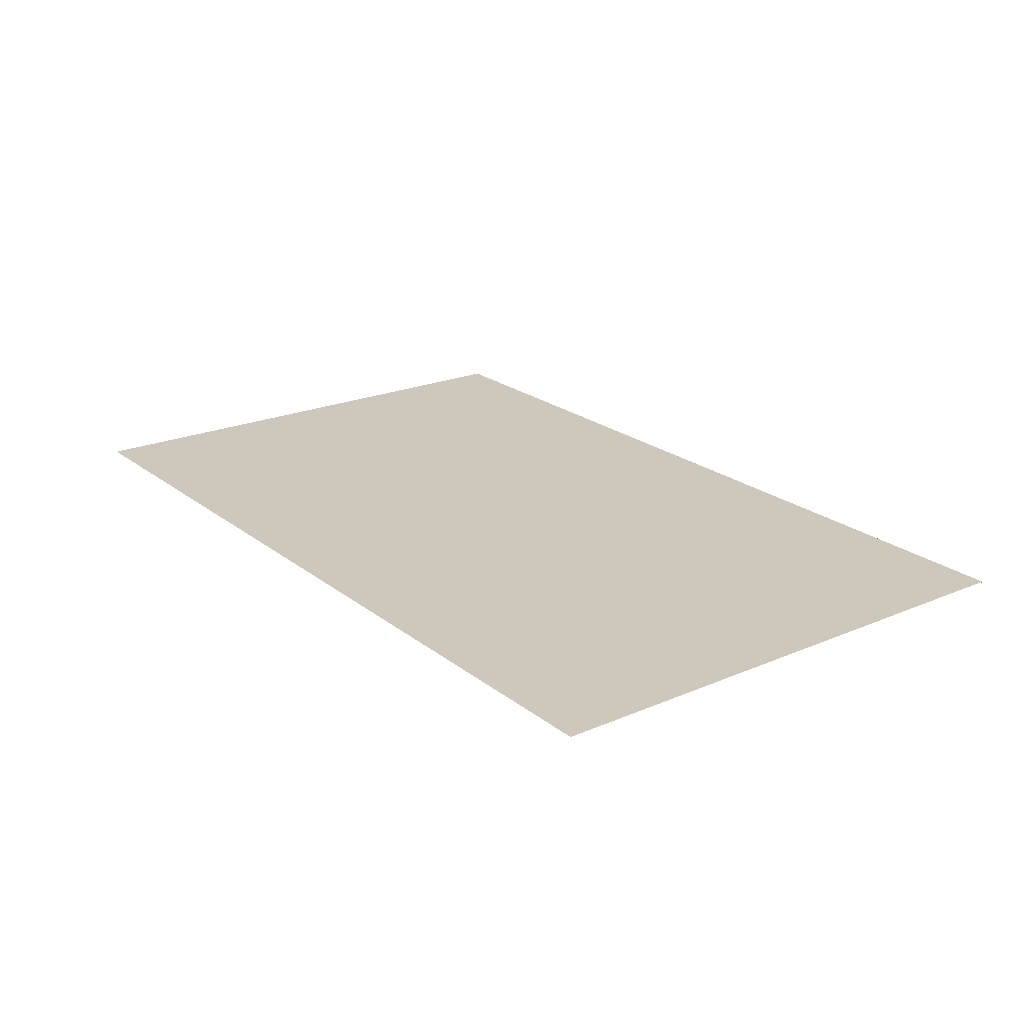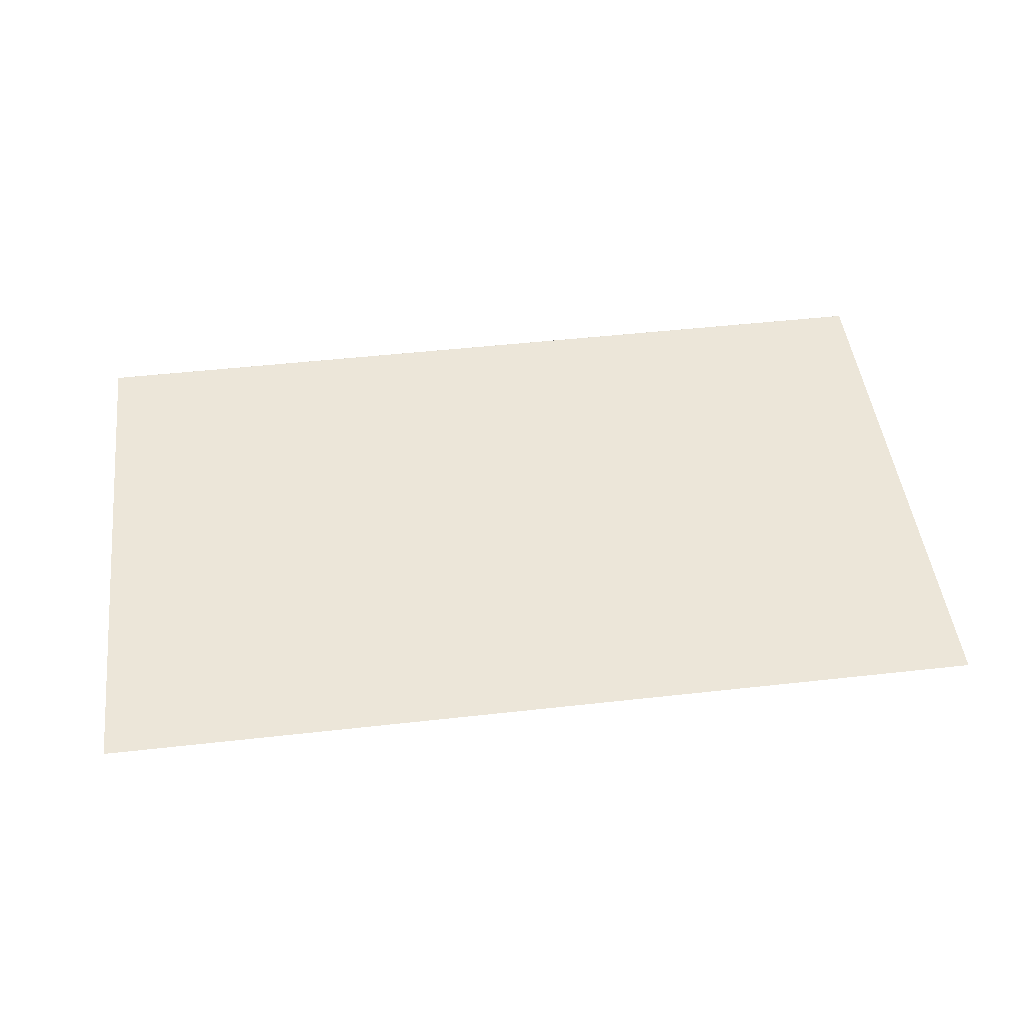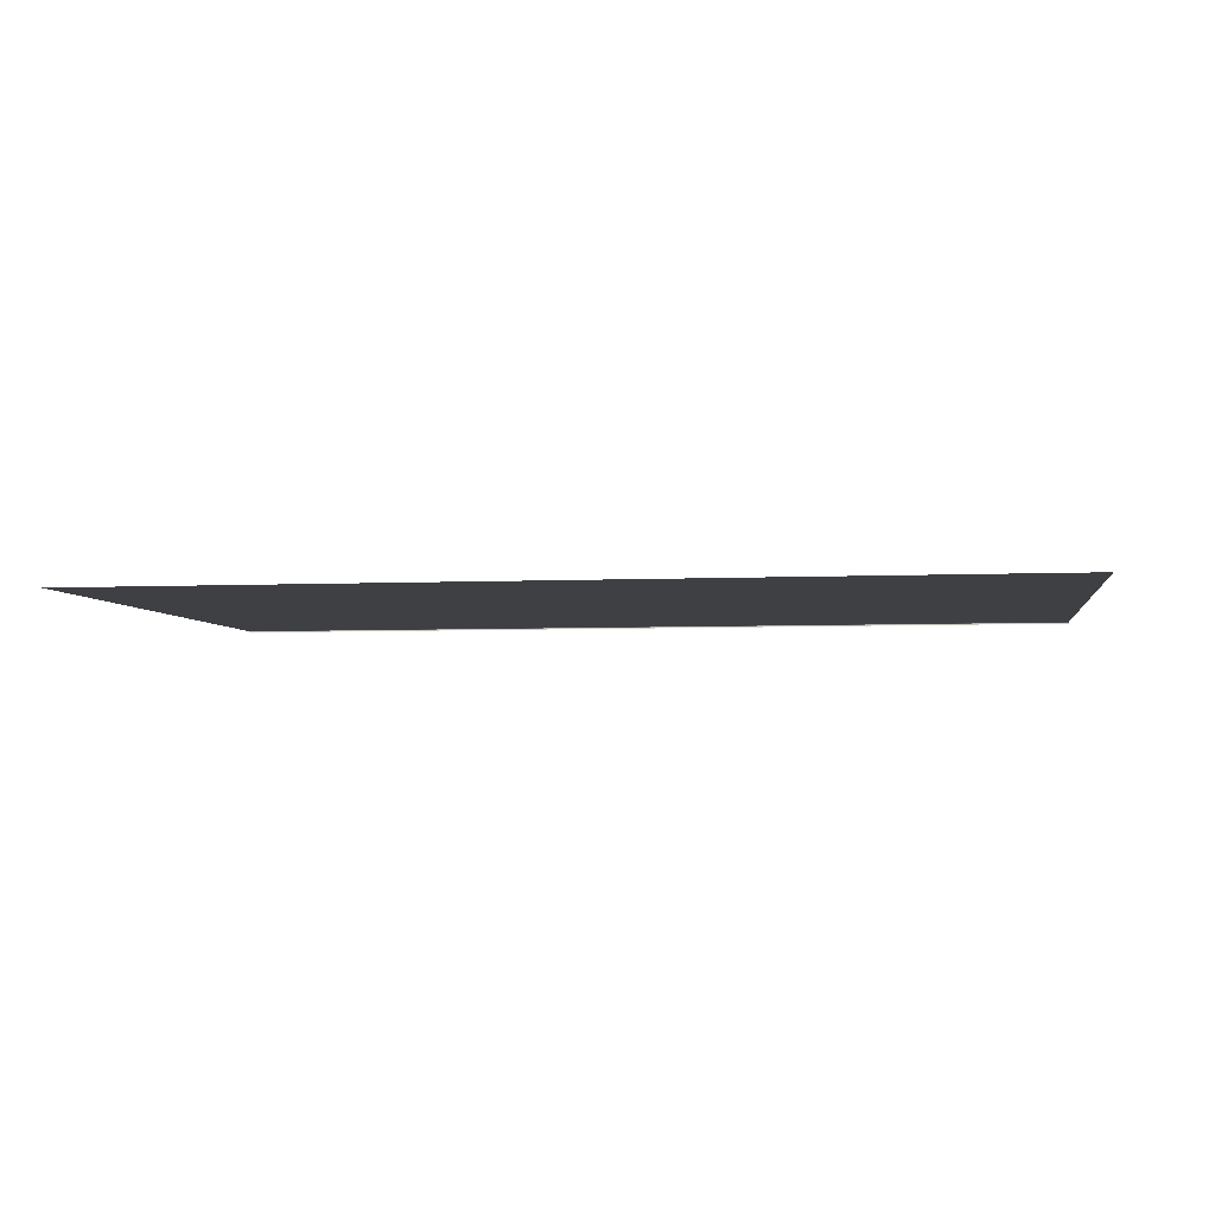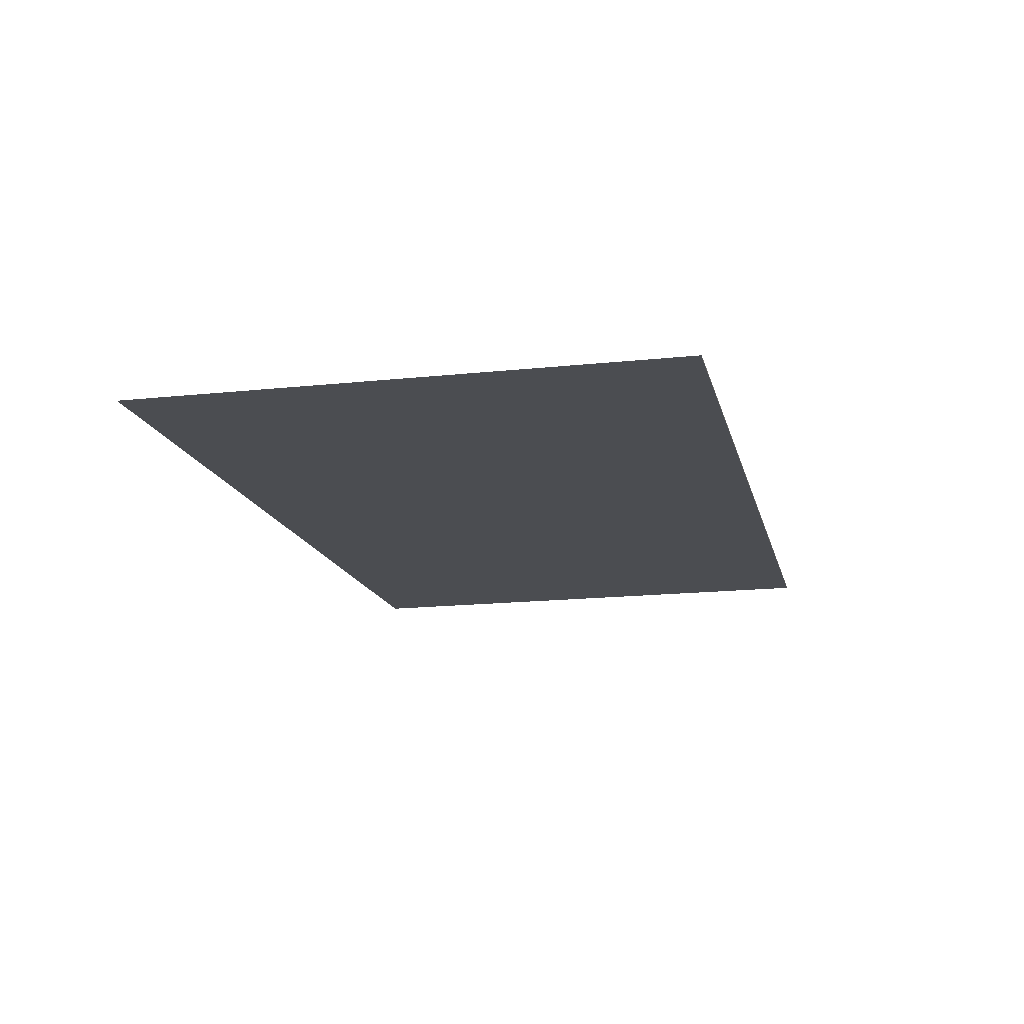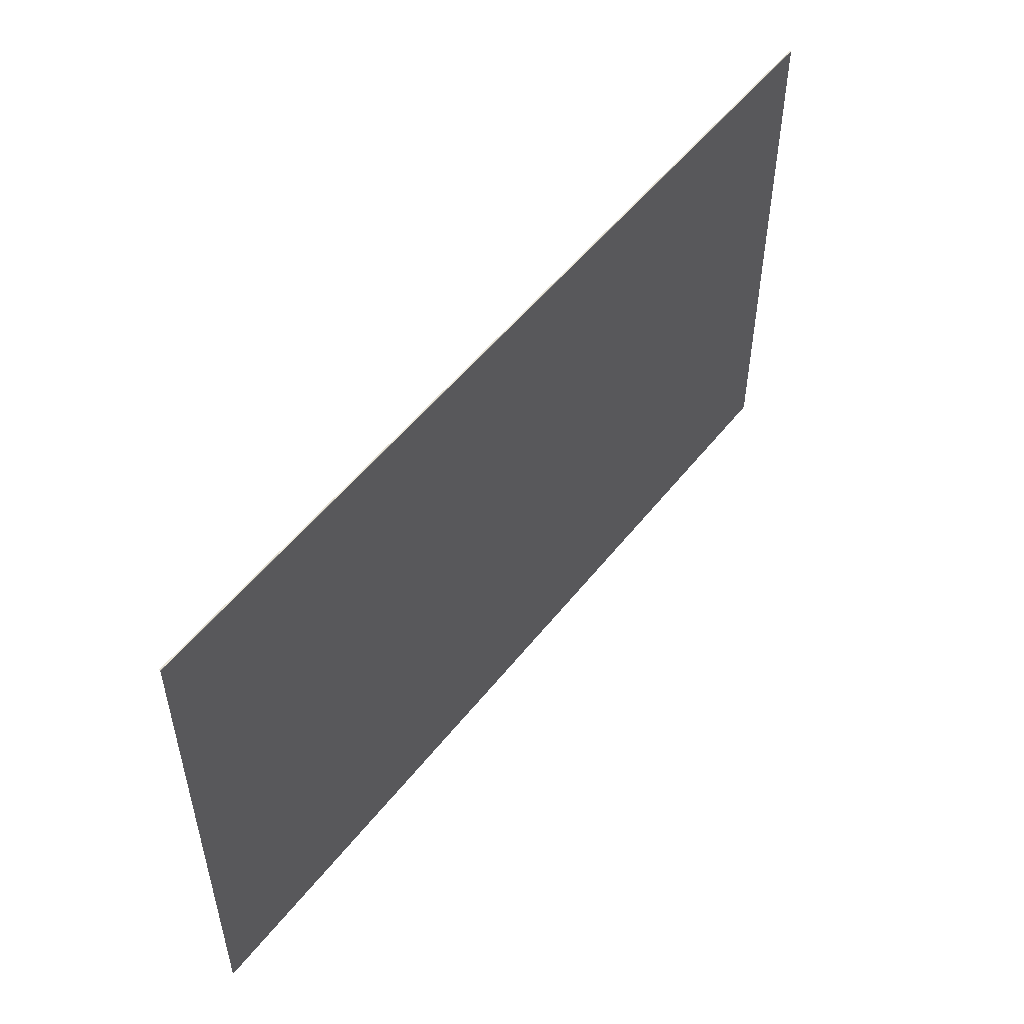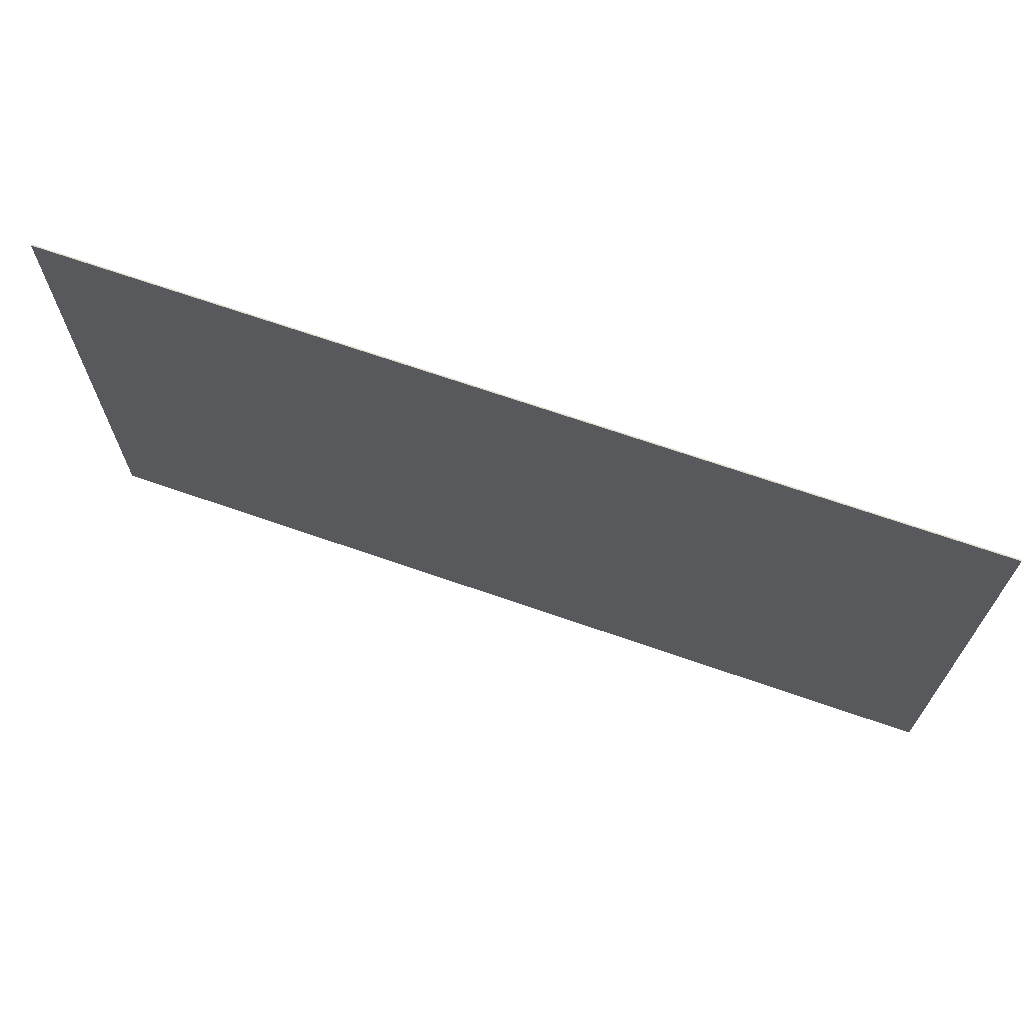
<metadata>
{"format":"obj","ext":"obj","renderer":"f3d","projection":"perspective","resolution":1024,"background":"white","views":[{"elev":21.8,"azim":-126.7,"up":"+Y"},{"elev":48.8,"azim":172.9,"up":"+Y"},{"elev":-4.6,"azim":-171.1,"up":"+Y"},{"elev":-15.8,"azim":-76.9,"up":"+Y"},{"elev":53.3,"azim":127.3,"up":"+Z"},{"elev":69.2,"azim":-160.8,"up":"+Z"}]}
</metadata>
<code>
g ground05
v 8.392e-05 15.69 -81.04
v -28.93 15.65 -81.03
v -28.93 15.69 -81.04
v 8.392e-05 15.65 -81.03
v -28.93 15.6 -81.04
v 8.392e-05 15.6 -81.04
v 28.93 15.6 -81.04
v 28.93 15.65 -81.03
v 28.93 15.69 -81.04
v 29.21 15.72 -116.4
v 28.93 15.7 -81.07
v 8.392e-05 15.7 -81.07
v 8.392e-05 15.72 -116.4
v 28.93 15.69 -81.04
v -29.21 15.72 -116.4
v 8.392e-05 15.69 -81.04
v -28.93 15.7 -81.07
v -28.93 15.69 -81.04
g ground05_0
f 3 2 1
f 2 4 1
f 4 2 5
f 6 4 5
f 4 6 7
f 8 4 7
f 4 8 1
f 8 9 1
f 12 11 10
f 13 12 10
f 14 11 12
f 12 13 15
f 16 14 12
f 17 12 15
f 18 16 12
f 17 18 12

</code>
